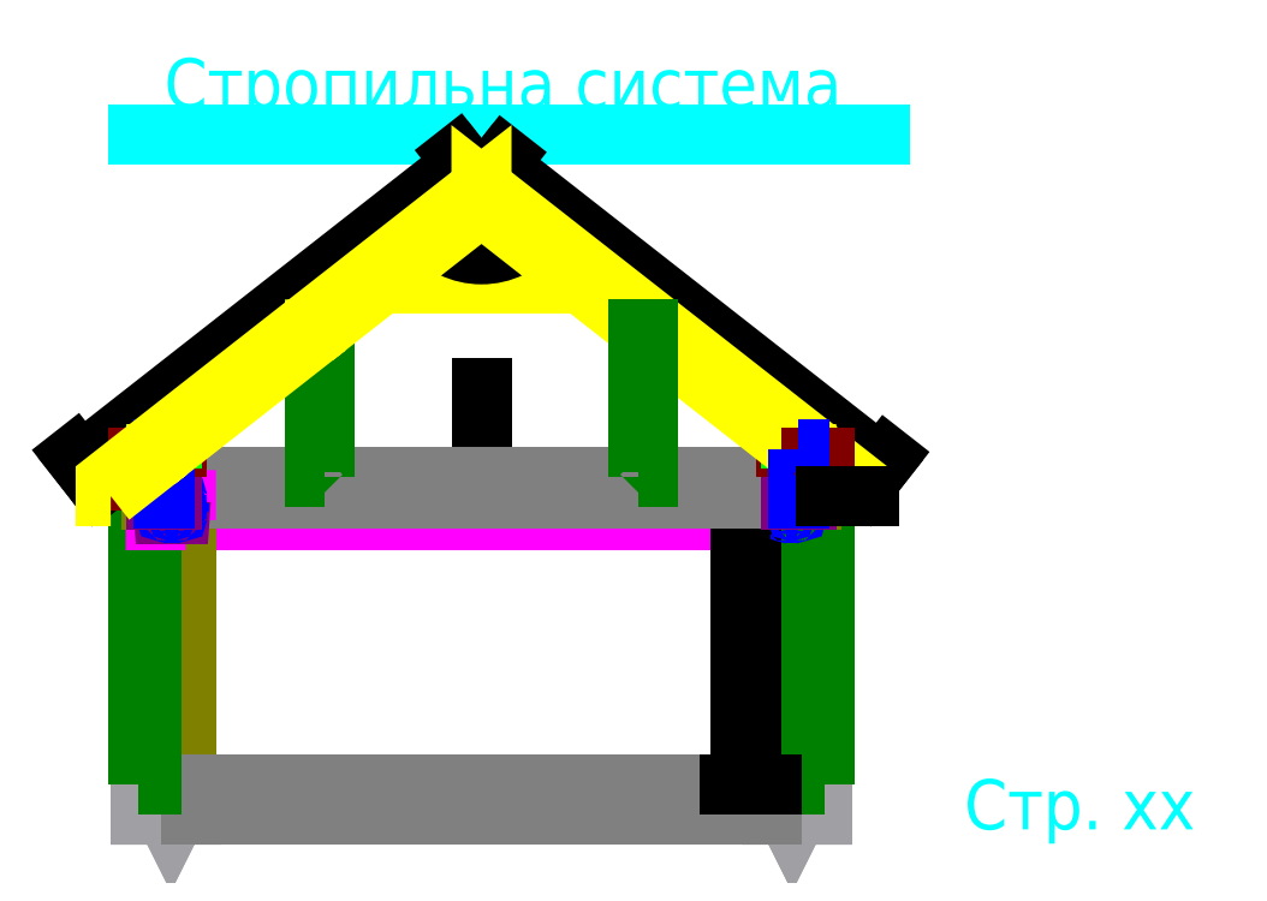
<metadata>
{"format":"dxf","ext":"dxf","renderer":"ezdxf+matplotlib","layout":"modelspace","background":"white","min_lineweight":24,"dpi":150}
</metadata>
<code>
0
SECTION
2
ENTITIES
0
HATCH
8
concrete
10
0
20
0
30
0
210
0
220
0
230
1
2
gost_concrete
70
    0
71
    0
91
    1
92
    0
93
    4
72
    1
10
4.2
20
-6.5
11
2.4
21
-6.5
72
    1
10
2.4
20
-6.5
11
2.5
21
-7.9
72
    1
10
2.5
20
-7.9
11
4.1
21
-7.9
72
    1
10
4.1
20
-7.9
11
4.2
21
-6.5
97
    0
75
    0
76
    1
52
4.712
41
0.1
77
    0
78
    0
98
    0
0
HATCH
8
u-block
10
0
20
0
30
0
210
0
220
0
230
1
2
gost_ceramics
70
    0
71
    0
91
    1
92
    0
93
    8
72
    1
10
2.5
20
-7.9
11
4.1
21
-7.9
72
    1
10
4.1
20
-7.9
11
4.2
21
-6.5
72
    1
10
4.2
20
-6.5
11
4.7
21
-6.5
72
    1
10
4.7
20
-6.5
11
4.7
21
-8.5
72
    1
10
4.7
20
-8.5
11
1.7
21
-8.5
72
    1
10
1.7
20
-8.5
11
1.7
21
-6.5
72
    1
10
1.7
20
-6.5
11
2.4
21
-6.5
72
    1
10
2.4
20
-6.5
11
2.5
21
-7.9
97
    0
75
    0
76
    1
52
3.142
41
0.2
77
    0
78
    0
98
    0
0
HATCH
8
metal
10
0
20
0
30
0
210
0
220
0
230
1
2
SOLID
70
    1
71
    0
91
    1
92
    0
93
    1
72
    2
10
2.7
20
-7.66
40
0.04
50
0
51
360
73
    1
97
    0
75
    0
76
    1
98
    0
0
HATCH
8
metal
10
0
20
0
30
0
210
0
220
0
230
1
2
SOLID
70
    1
71
    0
91
    1
92
    0
93
    1
72
    2
10
2.7
20
-6.74
40
0.04
50
0
51
360
73
    1
97
    0
75
    0
76
    1
98
    0
0
HATCH
8
metal
10
0
20
0
30
0
210
0
220
0
230
1
2
SOLID
70
    1
71
    0
91
    1
92
    0
93
    1
72
    2
10
3.9
20
-7.66
40
0.04
50
0
51
360
73
    1
97
    0
75
    0
76
    1
98
    0
0
HATCH
8
metal
10
0
20
0
30
0
210
0
220
0
230
1
2
SOLID
70
    1
71
    0
91
    1
92
    0
93
    1
72
    2
10
3.9
20
-6.74
40
0.04
50
0
51
360
73
    1
97
    0
75
    0
76
    1
98
    0
0
HATCH
8
epps
10
0
20
0
30
0
210
0
220
0
230
1
2
gost_non-metal
70
    0
71
    0
91
    1
92
    0
93
    4
72
    1
10
1.75
20
-4.2
11
1.75
21
-6.5
72
    1
10
1.75
20
-6.5
11
1.25
21
-6.5
72
    1
10
1.25
20
-6.5
11
1.25
21
-4.2
72
    1
10
1.25
20
-4.2
11
1.75
21
-4.2
97
    0
75
    0
76
    1
52
4.712
41
0.1
77
    0
78
    0
98
    0
0
HATCH
8
kontur
10
0
20
0
30
0
210
0
220
0
230
1
2
gost_concrete
70
    0
71
    0
91
    1
92
    0
93
    4
72
    1
10
1.75
20
-6.5
11
3.2
21
-6.5
72
    1
10
3.2
20
-6.5
11
3.3
21
-4.2
72
    1
10
3.3
20
-4.2
11
1.75
21
-4.2
72
    1
10
1.75
20
-4.2
11
1.75
21
-6.5
97
    0
75
    0
76
    1
52
4.712
41
0.1
77
    0
78
    0
98
    0
0
HATCH
8
metal
10
0
20
0
30
0
210
0
220
0
230
1
2
SOLID
70
    1
71
    0
91
    1
92
    0
93
    1
72
    2
10
2.41
20
-6.06
40
0.04
50
0
51
360
73
    1
97
    0
75
    0
76
    1
98
    0
0
HATCH
8
metal
10
0
20
0
30
0
210
0
220
0
230
1
2
SOLID
70
    1
71
    0
91
    1
92
    0
93
    1
72
    2
10
2.41
20
-4.64
40
0.04
50
0
51
360
73
    1
97
    0
75
    0
76
    1
98
    0
0
HATCH
8
brick
10
0
20
0
30
0
210
0
220
0
230
1
2
gost_ferroconcrete
70
    0
71
    0
91
    1
92
    0
93
    4
72
    1
10
3.8
20
-3.4
11
3.8
21
-4.2
72
    1
10
3.8
20
-4.2
11
1.3
21
-4.2
72
    1
10
1.3
20
-4.2
11
1.3
21
-3.4
72
    1
10
1.3
20
-3.4
11
3.8
21
-3.4
97
    0
75
    0
76
    1
52
3.142
41
0.1
77
    0
78
    0
98
    0
0
HATCH
8
muerlat
10
0
20
0
30
0
210
0
220
0
230
1
2
gost_wood
70
    0
71
    0
91
    1
92
    0
93
    4
72
    1
10
1.8
20
-1.904
11
3.3
21
-1.904
72
    1
10
3.3
20
-1.904
11
3.3
21
-3.404
72
    1
10
3.3
20
-3.404
11
1.8
21
-3.404
72
    1
10
1.8
20
-3.404
11
1.8
21
-1.904
97
    0
75
    0
76
    1
52
3.142
41
0.1
77
    0
78
    0
98
    0
0
HATCH
8
brick
10
0
20
0
30
0
210
0
220
0
230
1
2
gost_ferroconcrete
70
    0
71
    0
91
    1
92
    0
93
    4
72
    1
10
1.25
20
-2.3
11
1.25
21
-4.6
72
    1
10
1.25
20
-4.6
11
0
21
-4.6
72
    1
10
0
20
-4.6
11
1.137e-13
21
-2.3
72
    1
10
1.137e-13
20
-2.3
11
1.25
21
-2.3
97
    0
75
    0
76
    1
52
3.142
41
0.1
77
    0
78
    0
98
    0
0
HATCH
8
support
10
0
20
0
30
0
210
0
220
0
230
1
2
gost_wood
70
    0
71
    0
91
    1
92
    0
93
    4
72
    1
10
17.6
20
-4.2
11
17.6
21
-3.7
72
    1
10
17.6
20
-3.7
11
18.6
21
-3.7
72
    1
10
18.6
20
-3.7
11
18.6
21
-4.2
72
    1
10
18.6
20
-4.2
11
17.6
21
-4.2
97
    0
75
    0
76
    1
52
3.142
41
0.1
77
    0
78
    0
98
    0
0
HATCH
8
support
10
0
20
0
30
0
210
0
220
0
230
1
2
gost_wood
70
    0
71
    0
91
    1
92
    0
93
    4
72
    1
10
49.8
20
-3.7
11
49.8
21
-4.2
72
    1
10
49.8
20
-4.2
11
50.8
21
-4.2
72
    1
10
50.8
20
-4.2
11
50.8
21
-3.7
72
    1
10
50.8
20
-3.7
11
49.8
21
-3.7
97
    0
75
    0
76
    1
52
0
41
0.1
77
    0
78
    0
98
    0
0
HATCH
8
plate
10
0
20
0
30
0
210
0
220
0
230
1
2
gost_concrete
70
    0
71
    0
91
    1
92
    0
93
    4
72
    1
10
3.3
20
-4.2
11
65.1
21
-4.2
72
    1
10
65.1
20
-4.2
11
65.1
21
-6.4
72
    1
10
65.1
20
-6.4
11
3.3
21
-6.4
72
    1
10
3.3
20
-6.4
11
3.3
21
-4.2
97
    0
75
    0
76
    1
52
0
41
0.1
77
    0
78
    0
98
    0
0
HATCH
8
brick
10
0
20
0
30
0
210
0
220
0
230
1
2
gost_ferroconcrete
70
    0
71
    0
91
    1
92
    0
93
    4
72
    1
10
68.4
20
-4.6
11
68.4
21
-2.3
72
    1
10
68.4
20
-2.3
11
67.15
21
-2.3
72
    1
10
67.15
20
-2.3
11
67.15
21
-4.6
72
    1
10
67.15
20
-4.6
11
68.4
21
-4.6
97
    0
75
    0
76
    1
52
0
41
0.1
77
    0
78
    0
98
    0
0
HATCH
8
muerlat
10
0
20
0
30
0
210
0
220
0
230
1
2
gost_wood
70
    0
71
    0
91
    1
92
    0
93
    4
72
    1
10
65.1
20
-3.404
11
66.6
21
-3.404
72
    1
10
66.6
20
-3.404
11
66.6
21
-1.904
72
    1
10
66.6
20
-1.904
11
65.1
21
-1.904
72
    1
10
65.1
20
-1.904
11
65.1
21
-3.404
97
    0
75
    0
76
    1
52
0
41
0.1
77
    0
78
    0
98
    0
0
HATCH
8
brick
10
0
20
0
30
0
210
0
220
0
230
1
2
gost_ferroconcrete
70
    0
71
    0
91
    1
92
    0
93
    4
72
    1
10
67.1
20
-4.2
11
67.1
21
-3.4
72
    1
10
67.1
20
-3.4
11
64.6
21
-3.4
72
    1
10
64.6
20
-3.4
11
64.6
21
-4.2
72
    1
10
64.6
20
-4.2
11
67.1
21
-4.2
97
    0
75
    0
76
    1
52
0
41
0.1
77
    0
78
    0
98
    0
0
HATCH
8
metal
10
0
20
0
30
0
210
0
220
0
230
1
2
SOLID
70
    1
71
    0
91
    1
92
    0
93
    1
72
    2
10
65.99
20
-4.64
40
0.04
50
0
51
360
73
    1
97
    0
75
    0
76
    1
98
    0
0
HATCH
8
metal
10
0
20
0
30
0
210
0
220
0
230
1
2
SOLID
70
    1
71
    0
91
    1
92
    0
93
    1
72
    2
10
65.99
20
-6.06
40
0.04
50
0
51
360
73
    1
97
    0
75
    0
76
    1
98
    0
0
HATCH
8
kontur
10
0
20
0
30
0
210
0
220
0
230
1
2
gost_concrete
70
    0
71
    0
91
    1
92
    0
93
    4
72
    1
10
65.1
20
-4.2
11
66.65
21
-4.2
72
    1
10
66.65
20
-4.2
11
66.65
21
-6.5
72
    1
10
66.65
20
-6.5
11
65.2
21
-6.5
72
    1
10
65.2
20
-6.5
11
65.1
21
-4.2
97
    0
75
    0
76
    1
52
1.571
41
0.1
77
    0
78
    0
98
    0
0
HATCH
8
epps
10
0
20
0
30
0
210
0
220
0
230
1
2
gost_non-metal
70
    0
71
    0
91
    1
92
    0
93
    4
72
    1
10
67.15
20
-6.5
11
67.15
21
-4.2
72
    1
10
67.15
20
-4.2
11
66.65
21
-4.2
72
    1
10
66.65
20
-4.2
11
66.65
21
-6.5
72
    1
10
66.65
20
-6.5
11
67.15
21
-6.5
97
    0
75
    0
76
    1
52
1.571
41
0.1
77
    0
78
    0
98
    0
0
HATCH
8
metal
10
0
20
0
30
0
210
0
220
0
230
1
2
SOLID
70
    1
71
    0
91
    1
92
    0
93
    1
72
    2
10
64.5
20
-6.74
40
0.04
50
0
51
360
73
    1
97
    0
75
    0
76
    1
98
    0
0
HATCH
8
metal
10
0
20
0
30
0
210
0
220
0
230
1
2
SOLID
70
    1
71
    0
91
    1
92
    0
93
    1
72
    2
10
64.5
20
-7.66
40
0.04
50
0
51
360
73
    1
97
    0
75
    0
76
    1
98
    0
0
HATCH
8
metal
10
0
20
0
30
0
210
0
220
0
230
1
2
SOLID
70
    1
71
    0
91
    1
92
    0
93
    1
72
    2
10
65.7
20
-6.74
40
0.04
50
0
51
360
73
    1
97
    0
75
    0
76
    1
98
    0
0
HATCH
8
metal
10
0
20
0
30
0
210
0
220
0
230
1
2
SOLID
70
    1
71
    0
91
    1
92
    0
93
    1
72
    2
10
65.7
20
-7.66
40
0.04
50
0
51
360
73
    1
97
    0
75
    0
76
    1
98
    0
0
HATCH
8
face
10
0
20
0
30
0
210
0
220
0
230
1
2
gost_stone
70
    0
71
    0
91
    1
92
    0
93
    4
72
    1
10
1.25
20
-34.9
11
1.25
21
-4.6
72
    1
10
1.25
20
-4.6
11
0
21
-4.6
72
    1
10
0
20
-4.6
11
4.263e-14
21
-34.9
72
    1
10
4.263e-14
20
-34.9
11
1.25
21
-34.9
97
    0
75
    0
76
    1
52
4.712
41
0.1
77
    0
78
    0
98
    0
0
HATCH
8
face
10
0
20
0
30
0
210
0
220
0
230
1
2
gost_stone
70
    0
71
    0
91
    1
92
    0
93
    4
72
    1
10
68.4
20
-4.6
11
68.4
21
-34.9
72
    1
10
68.4
20
-34.9
11
67.15
21
-34.9
72
    1
10
67.15
20
-34.9
11
67.15
21
-4.6
72
    1
10
67.15
20
-4.6
11
68.4
21
-4.6
97
    0
75
    0
76
    1
52
1.571
41
0.1
77
    0
78
    0
98
    0
0
HATCH
8
aeroc
10
0
20
0
30
0
210
0
220
0
230
1
2
gost_stone
70
    0
71
    0
91
    1
92
    0
93
    4
72
    1
10
66.7
20
-8.5
11
66.7
21
-34.9
72
    1
10
66.7
20
-34.9
11
63.7
21
-34.9
72
    1
10
63.7
20
-34.9
11
63.7
21
-8.5
72
    1
10
63.7
20
-8.5
11
66.7
21
-8.5
97
    0
75
    0
76
    1
52
0
41
0.2
77
    0
78
    0
98
    0
0
HATCH
8
aeroc
10
0
20
0
30
0
210
0
220
0
230
1
2
gost_stone
70
    0
71
    0
91
    1
92
    0
93
    4
72
    1
10
4.7
20
-34.9
11
4.7
21
-8.5
72
    1
10
4.7
20
-8.5
11
1.7
21
-8.5
72
    1
10
1.7
20
-8.5
11
1.7
21
-34.9
72
    1
10
1.7
20
-34.9
11
4.7
21
-34.9
97
    0
75
    0
76
    1
52
3.142
41
0.2
77
    0
78
    0
98
    0
0
HATCH
8
base
10
0
20
0
30
0
210
0
220
0
230
1
2
gost_concrete
70
    0
71
    0
91
    1
92
    0
93
    8
72
    1
10
66.2
20
-36.9
11
66.7
21
-37.9
72
    1
10
66.7
20
-37.9
11
68.2
21
-37.9
72
    1
10
68.2
20
-37.9
11
68.2
21
-34.9
72
    1
10
68.2
20
-34.9
11
63.2
21
-34.9
72
    1
10
63.2
20
-34.9
11
63.2
21
-37.9
72
    1
10
63.2
20
-37.9
11
64.7
21
-37.9
72
    1
10
64.7
20
-37.9
11
65.2
21
-38.9
72
    1
10
65.2
20
-38.9
11
66.2
21
-36.9
97
    0
75
    0
76
    1
52
0
41
0.1
77
    0
78
    0
98
    0
0
HATCH
8
base
10
0
20
0
30
0
210
0
220
0
230
1
2
gost_concrete
70
    0
71
    0
91
    1
92
    0
93
    8
72
    1
10
66.2
20
-36.9
11
66.7
21
-37.9
72
    1
10
66.7
20
-37.9
11
68.2
21
-37.9
72
    1
10
68.2
20
-37.9
11
68.2
21
-34.9
72
    1
10
68.2
20
-34.9
11
63.2
21
-34.9
72
    1
10
63.2
20
-34.9
11
63.2
21
-37.9
72
    1
10
63.2
20
-37.9
11
64.7
21
-37.9
72
    1
10
64.7
20
-37.9
11
65.2
21
-38.9
72
    1
10
65.2
20
-38.9
11
66.2
21
-36.9
97
    0
75
    0
76
    1
52
0
41
0.1
77
    0
78
    0
98
    0
0
HATCH
8
base
10
0
20
0
30
0
210
0
220
0
230
1
2
gost_concrete
70
    0
71
    0
91
    1
92
    0
93
    8
72
    1
10
0.2
20
-37.9
11
0.2
21
-34.9
72
    1
10
0.2
20
-34.9
11
5.2
21
-34.9
72
    1
10
5.2
20
-34.9
11
5.2
21
-37.9
72
    1
10
5.2
20
-37.9
11
3.7
21
-37.9
72
    1
10
3.7
20
-37.9
11
3.2
21
-38.9
72
    1
10
3.2
20
-38.9
11
2.2
21
-36.9
72
    1
10
2.2
20
-36.9
11
1.7
21
-37.9
72
    1
10
1.7
20
-37.9
11
0.2
21
-37.9
97
    0
75
    0
76
    1
52
3.142
41
0.1
77
    0
78
    0
98
    0
0
HATCH
8
base
10
0
20
0
30
0
210
0
220
0
230
1
2
gost_concrete
70
    0
71
    0
91
    1
92
    0
93
    8
72
    1
10
0.2
20
-37.9
11
0.2
21
-34.9
72
    1
10
0.2
20
-34.9
11
5.2
21
-34.9
72
    1
10
5.2
20
-34.9
11
5.2
21
-37.9
72
    1
10
5.2
20
-37.9
11
3.7
21
-37.9
72
    1
10
3.7
20
-37.9
11
3.2
21
-38.9
72
    1
10
3.2
20
-38.9
11
2.2
21
-36.9
72
    1
10
2.2
20
-36.9
11
1.7
21
-37.9
72
    1
10
1.7
20
-37.9
11
0.2
21
-37.9
97
    0
75
    0
76
    1
52
3.142
41
0.1
77
    0
78
    0
98
    0
0
HATCH
8
u-block
10
0
20
0
30
0
210
0
220
0
230
1
2
gost_ceramics
70
    0
71
    0
91
    1
92
    0
93
    8
72
    1
10
66.7
20
-6.5
11
66
21
-6.5
72
    1
10
66
20
-6.5
11
65.9
21
-7.9
72
    1
10
65.9
20
-7.9
11
64.3
21
-7.9
72
    1
10
64.3
20
-7.9
11
64.2
21
-6.5
72
    1
10
64.2
20
-6.5
11
63.7
21
-6.5
72
    1
10
63.7
20
-6.5
11
63.7
21
-8.5
72
    1
10
63.7
20
-8.5
11
66.7
21
-8.5
72
    1
10
66.7
20
-8.5
11
66.7
21
-6.5
97
    0
75
    0
76
    1
52
0
41
0.2
77
    0
78
    0
98
    0
0
HATCH
8
concrete
10
0
20
0
30
0
210
0
220
0
230
1
2
gost_concrete
70
    0
71
    0
91
    1
92
    0
93
    4
72
    1
10
65.9
20
-7.9
11
64.3
21
-7.9
72
    1
10
64.3
20
-7.9
11
64.2
21
-6.5
72
    1
10
64.2
20
-6.5
11
66
21
-6.5
72
    1
10
66
20
-6.5
11
65.9
21
-7.9
97
    0
75
    0
76
    1
52
1.571
41
0.1
77
    0
78
    0
98
    0
0
LINE
8
0
10
34.2
20
-1.3
11
34.2
21
4.7
0
LINE
8
u-block
10
4.7
20
-8.5
11
63.7
21
-8.5
0
LWPOLYLINE
8
u-block
90
    8
70
    1
43
0
10
63.7
20
-8.5
10
66.7
20
-8.5
10
66.7
20
-6.5
10
66
20
-6.5
10
65.9
20
-7.9
10
64.3
20
-7.9
10
64.2
20
-6.5
10
63.7
20
-6.5
0
LWPOLYLINE
8
concrete
90
    5
70
    0
43
0
10
64.2
20
-6.5
10
66
20
-6.5
10
65.9
20
-7.9
10
64.3
20
-7.9
10
64.2
20
-6.5
0
LWPOLYLINE
8
aeroc
90
    4
70
    1
43
0
10
66.7
20
-34.9
10
63.7
20
-34.9
10
63.7
20
-8.5
10
66.7
20
-8.5
0
LWPOLYLINE
8
aeroc
90
    4
70
    1
43
0
10
1.7
20
-34.9
10
4.7
20
-34.9
10
4.7
20
-8.5
10
1.7
20
-8.5
0
LWPOLYLINE
8
base
90
    9
70
    0
43
0
10
63.2
20
-34.9
10
63.2
20
-37.9
10
64.7
20
-37.9
10
65.2
20
-38.9
10
66.2
20
-36.9
10
66.7
20
-37.9
10
68.2
20
-37.9
10
68.2
20
-34.9
10
63.2
20
-34.9
0
LWPOLYLINE
8
base
90
    9
70
    0
43
0
10
63.2
20
-34.9
10
63.2
20
-37.9
10
64.7
20
-37.9
10
65.2
20
-38.9
10
66.2
20
-36.9
10
66.7
20
-37.9
10
68.2
20
-37.9
10
68.2
20
-34.9
10
63.2
20
-34.9
0
LWPOLYLINE
8
base
90
    9
70
    0
43
0
10
5.2
20
-34.9
10
5.2
20
-37.9
10
3.7
20
-37.9
10
3.2
20
-38.9
10
2.2
20
-36.9
10
1.7
20
-37.9
10
0.2
20
-37.9
10
0.2
20
-34.9
10
5.2
20
-34.9
0
LWPOLYLINE
8
base
90
    9
70
    0
43
0
10
5.2
20
-34.9
10
5.2
20
-37.9
10
3.7
20
-37.9
10
3.2
20
-38.9
10
2.2
20
-36.9
10
1.7
20
-37.9
10
0.2
20
-37.9
10
0.2
20
-34.9
10
5.2
20
-34.9
0
LINE
8
plate
10
63.2
20
-37.9
11
5.2
21
-37.9
0
LINE
8
plate
10
5.2
20
-34.9
11
63.2
21
-34.9
0
DIMENSION
8
dimensions
2
*D1
10
62
20
-8.5
30
0
11
61
21
-21.7
31
0
70
   32
71
    5
3
Standard
53
0
210
0
220
0
230
1
13
63.7
23
-34.9
33
0
14
63.7
24
-8.5
34
0
50
90
0
LWPOLYLINE
8
face
90
    4
70
    1
43
0
10
68.4
20
-34.9
10
67.15
20
-34.9
10
67.15
20
-4.6
10
68.4
20
-4.6
0
LWPOLYLINE
8
face
90
    4
70
    1
43
0
10
4.263e-14
20
-34.9
10
1.25
20
-34.9
10
1.25
20
-4.6
10
0
20
-4.6
0
CIRCLE
8
metal
10
65.7
20
-7.66
40
0.04
0
CIRCLE
8
metal
10
65.7
20
-6.74
40
0.04
0
CIRCLE
8
metal
10
64.5
20
-7.66
40
0.04
0
CIRCLE
8
metal
10
64.5
20
-6.74
40
0.04
0
LWPOLYLINE
8
metal
90
    8
70
    1
43
0
10
65.65
20
-7.73
42
0.4142
10
65.77
20
-7.61
10
65.77
20
-6.79
42
0.4142
10
65.65
20
-6.67
10
64.55
20
-6.67
42
0.4142
10
64.43
20
-6.79
10
64.43
20
-7.61
42
0.4142
10
64.55
20
-7.73
0
LWPOLYLINE
8
metal
90
    8
70
    1
43
0
10
65.65
20
-7.79
42
0.4142
10
65.83
20
-7.61
10
65.83
20
-6.79
42
0.4142
10
65.65
20
-6.61
10
64.55
20
-6.61
42
0.4142
10
64.37
20
-6.79
10
64.37
20
-7.61
42
0.4142
10
64.55
20
-7.79
0
DIMENSION
8
dimensions
2
*D2
10
60
20
-6.5
30
0
11
59
21
-20.65
31
0
70
   32
71
    5
3
Standard
53
0
210
0
220
0
230
1
13
63.7
23
-34.9
33
0
14
65.1
24
-6.4
34
0
50
90
0
LWPOLYLINE
8
plate
90
    4
70
    1
43
0
10
3.3
20
-4.2
10
65.1
20
-4.2
10
65.1
20
-6.4
10
3.3
20
-6.4
0
MTEXT
8
dimensions
10
105.4
20
-37.5
30
0
40
5
41
24.31
71
    6
72
    1
1
Стр. xx
7
cyrillic_ii
210
0
220
0
230
1
50
0
73
    2
44
1
0
LINE
8
dimensions
10
0
20
30
11
74
21
30
0
MTEXT
8
dimensions
10
36.35
20
34.5
30
0
40
5
41
71.53
71
    5
72
    1
1
Стропильна система
7
cyrillic_ii
210
0
220
0
230
1
50
0
73
    2
44
1
0
LWPOLYLINE
8
epps
90
    4
70
    1
43
0
10
67.15
20
-4.2
10
66.65
20
-4.2
10
66.65
20
-6.5
10
67.15
20
-6.5
0
LWPOLYLINE
8
kontur
90
    4
70
    1
43
0
10
65.1
20
-4.2
10
66.65
20
-4.2
10
66.65
20
-6.5
10
65.1
20
-6.5
0
CIRCLE
8
metal
10
65.99
20
-6.06
40
0.04
0
CIRCLE
8
metal
10
65.99
20
-4.64
40
0.04
0
LWPOLYLINE
8
brick
90
    4
70
    1
43
0
10
64.6
20
-4.2
10
67.1
20
-4.2
10
67.1
20
-3.4
10
64.6
20
-3.4
0
LWPOLYLINE
8
muerlat
90
    4
70
    1
43
0
10
65.1
20
-3.4
10
66.6
20
-3.4
10
66.6
20
-1.9
10
65.1
20
-1.9
0
LWPOLYLINE
8
shifer
90
    4
70
    1
43
0
10
72.83
20
-4.588
10
34.63
20
25.35
10
34.35
20
24.99
10
72.55
20
-4.943
0
LWPOLYLINE
8
shifer
90
    4
70
    1
43
0
10
-4.432
20
-4.588
10
33.77
20
25.35
10
34.05
20
24.99
10
-4.154
20
-4.943
0
LINE
8
wood
10
26.17
20
16.6
11
42.23
21
16.6
0
LINE
8
wood
10
42.23
20
16.6
11
44.66
21
16.6
0
LINE
8
wood
10
46.58
20
15.1
11
44.15
21
15.1
0
LINE
8
wood
10
44.15
20
15.1
11
24.25
21
15.1
0
LINE
8
wood
10
26.17
20
16.6
11
23.74
21
16.6
0
LINE
8
wood
10
21.82
20
15.1
11
24.25
21
15.1
0
DIMENSION
8
dimensions
2
*D3
10
74.09
20
-2.978
30
0
11
55.61
21
12.78
31
0
70
   33
71
    5
3
Standard
53
0
210
0
220
0
230
1
13
34.63
23
25.35
33
0
14
72.83
24
-4.588
34
0
0
DIMENSION
8
dimensions
2
*D4
10
-5.846
20
-2.784
30
0
11
12.64
21
12.97
31
0
70
   33
71
    5
3
Standard
53
0
210
0
220
0
230
1
13
33.77
23
25.35
33
0
14
-4.432
24
-4.588
34
0
0
DIMENSION
8
dimensions
2
*D5
10
71.7
20
-4.591
30
0
11
-4.263e-14
21
-0.9048
31
0
70
   34
71
    5
72
    0
3
Standard
53
0
210
0
220
0
230
1
13
34.2
23
24.8
33
0
14
-3.3
24
-4.591
34
0
15
34.2
25
24.8
35
0
16
35
26
18.1
36
0
0
LWPOLYLINE
8
wood
90
   13
70
    1
43
0
10
66.6
20
-2.496
10
66.6
20
-2.496
10
66.6
20
-1.9
10
65.84
20
-1.9
10
50.8
20
9.881
10
50.8
20
10.52
10
49.99
20
10.52
10
34.2
20
22.89
10
34.2
20
24.8
10
71.7
20
-4.591
10
71.7
20
-6.1
10
71.19
20
-6.1
10
71.19
20
-6.1
0
LWPOLYLINE
8
brick
90
    4
70
    1
43
0
10
67.15
20
-4.6
10
68.4
20
-4.6
10
68.4
20
-2.3
10
67.15
20
-2.3
0
LWPOLYLINE
8
metal
90
    4
70
    1
43
0
10
65.77
20
-1.4
10
65.93
20
-1.4
10
65.93
20
-6.4
10
65.77
20
-6.4
0
LWPOLYLINE
8
support
90
    4
70
    1
43
0
10
49.8
20
-4.2
10
50.8
20
-4.2
10
50.8
20
-3.7
10
49.8
20
-3.7
0
LWPOLYLINE
8
support
90
    4
70
    1
43
0
10
49.8
20
-3.7
10
50.8
20
-3.7
10
50.8
20
10.52
10
49.8
20
10.52
0
LWPOLYLINE
8
support
90
    4
70
    1
43
0
10
18.6
20
-4.2
10
17.6
20
-4.2
10
17.6
20
-3.7
10
18.6
20
-3.7
0
LWPOLYLINE
8
support
90
    4
70
    1
43
0
10
18.6
20
-3.7
10
17.6
20
-3.7
10
17.6
20
10.52
10
18.6
20
10.52
0
LWPOLYLINE
8
u-block
90
    8
70
    1
43
0
10
4.7
20
-8.5
10
1.7
20
-8.5
10
1.7
20
-6.5
10
2.4
20
-6.5
10
2.5
20
-7.9
10
4.1
20
-7.9
10
4.2
20
-6.5
10
4.7
20
-6.5
0
LWPOLYLINE
8
concrete
90
    5
70
    0
43
0
10
4.2
20
-6.5
10
2.4
20
-6.5
10
2.5
20
-7.9
10
4.1
20
-7.9
10
4.2
20
-6.5
0
CIRCLE
8
metal
10
2.7
20
-7.66
40
0.04
0
CIRCLE
8
metal
10
2.7
20
-6.74
40
0.04
0
CIRCLE
8
metal
10
3.9
20
-7.66
40
0.04
0
CIRCLE
8
metal
10
3.9
20
-6.74
40
0.04
0
LWPOLYLINE
8
metal
90
    8
70
    1
43
0
10
2.75
20
-7.73
42
-0.4142
10
2.63
20
-7.61
10
2.63
20
-6.79
42
-0.4142
10
2.75
20
-6.67
10
3.85
20
-6.67
42
-0.4142
10
3.97
20
-6.79
10
3.97
20
-7.61
42
-0.4142
10
3.85
20
-7.73
0
LWPOLYLINE
8
metal
90
    8
70
    1
43
0
10
2.75
20
-7.79
42
-0.4142
10
2.57
20
-7.61
10
2.57
20
-6.79
42
-0.4142
10
2.75
20
-6.61
10
3.85
20
-6.61
42
-0.4142
10
4.03
20
-6.79
10
4.03
20
-7.61
42
-0.4142
10
3.85
20
-7.79
0
LWPOLYLINE
8
epps
90
    4
70
    1
43
0
10
1.25
20
-4.2
10
1.75
20
-4.2
10
1.75
20
-6.5
10
1.25
20
-6.5
0
LWPOLYLINE
8
kontur
90
    4
70
    1
43
0
10
3.3
20
-4.2
10
1.75
20
-4.2
10
1.75
20
-6.5
10
3.3
20
-6.5
0
CIRCLE
8
metal
10
2.41
20
-6.06
40
0.04
0
CIRCLE
8
metal
10
2.41
20
-4.64
40
0.04
0
LWPOLYLINE
8
brick
90
    4
70
    1
43
0
10
3.8
20
-4.2
10
1.3
20
-4.2
10
1.3
20
-3.4
10
3.8
20
-3.4
0
LWPOLYLINE
8
muerlat
90
    4
70
    1
43
0
10
3.3
20
-3.4
10
1.8
20
-3.4
10
1.8
20
-1.9
10
3.3
20
-1.9
0
LWPOLYLINE
8
brick
90
    4
70
    1
43
0
10
1.25
20
-4.6
10
0
20
-4.6
10
1.137e-13
20
-2.3
10
1.25
20
-2.3
0
LWPOLYLINE
8
metal
90
    4
70
    1
43
0
10
2.63
20
-1.4
10
2.47
20
-1.4
10
2.47
20
-6.4
10
2.63
20
-6.4
0
LINE
8
0
10
72.9
20
-6.1
11
68.6
21
-6.1
0
LWPOLYLINE
8
wood
90
   12
70
    1
43
0
10
-2.794
20
-6.1
10
1.8
20
-2.5
10
1.8
20
-2.5
10
1.8
20
-1.9
10
2.566
20
-1.9
10
17.6
20
9.881
10
17.6
20
10.52
10
18.42
20
10.52
10
34.2
20
22.89
10
34.2
20
24.8
10
-3.3
20
-4.591
10
-3.3
20
-6.1
0
ENDSEC
0
EOF

</code>
